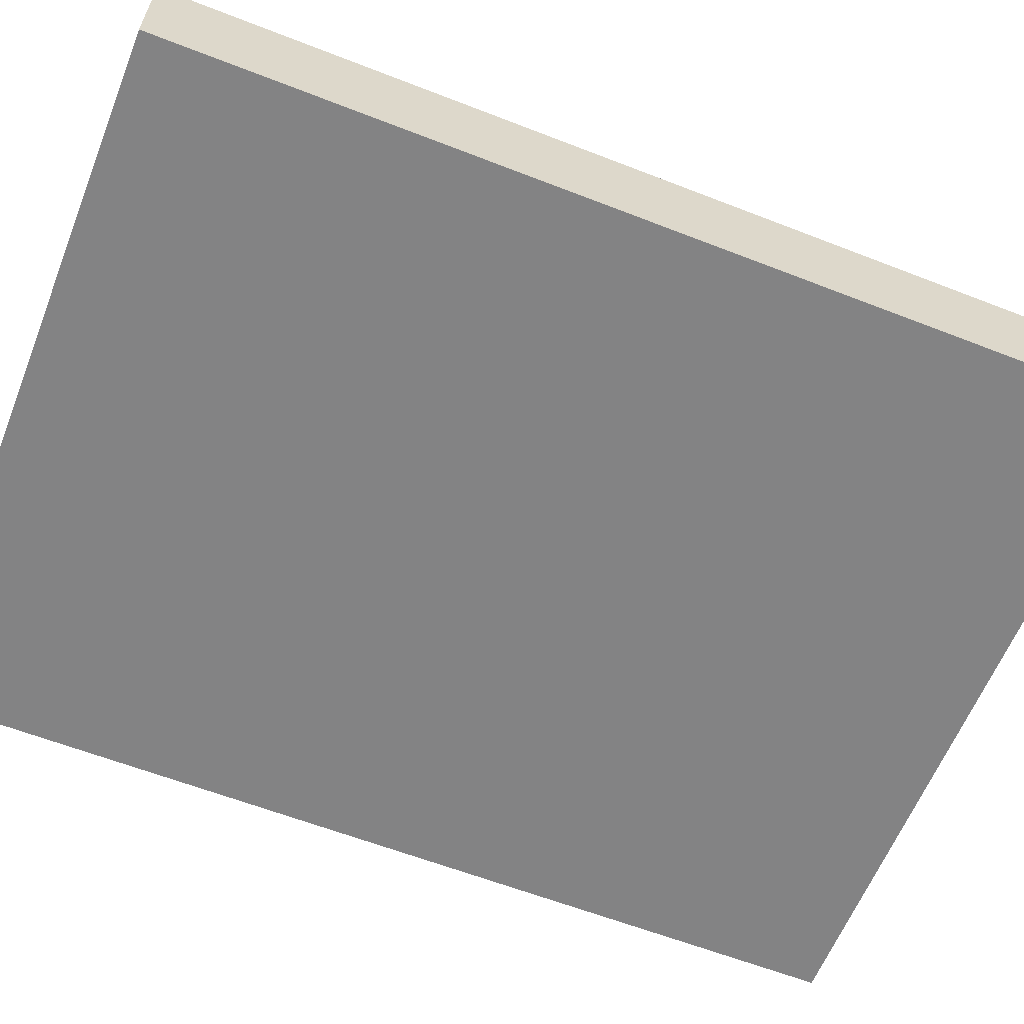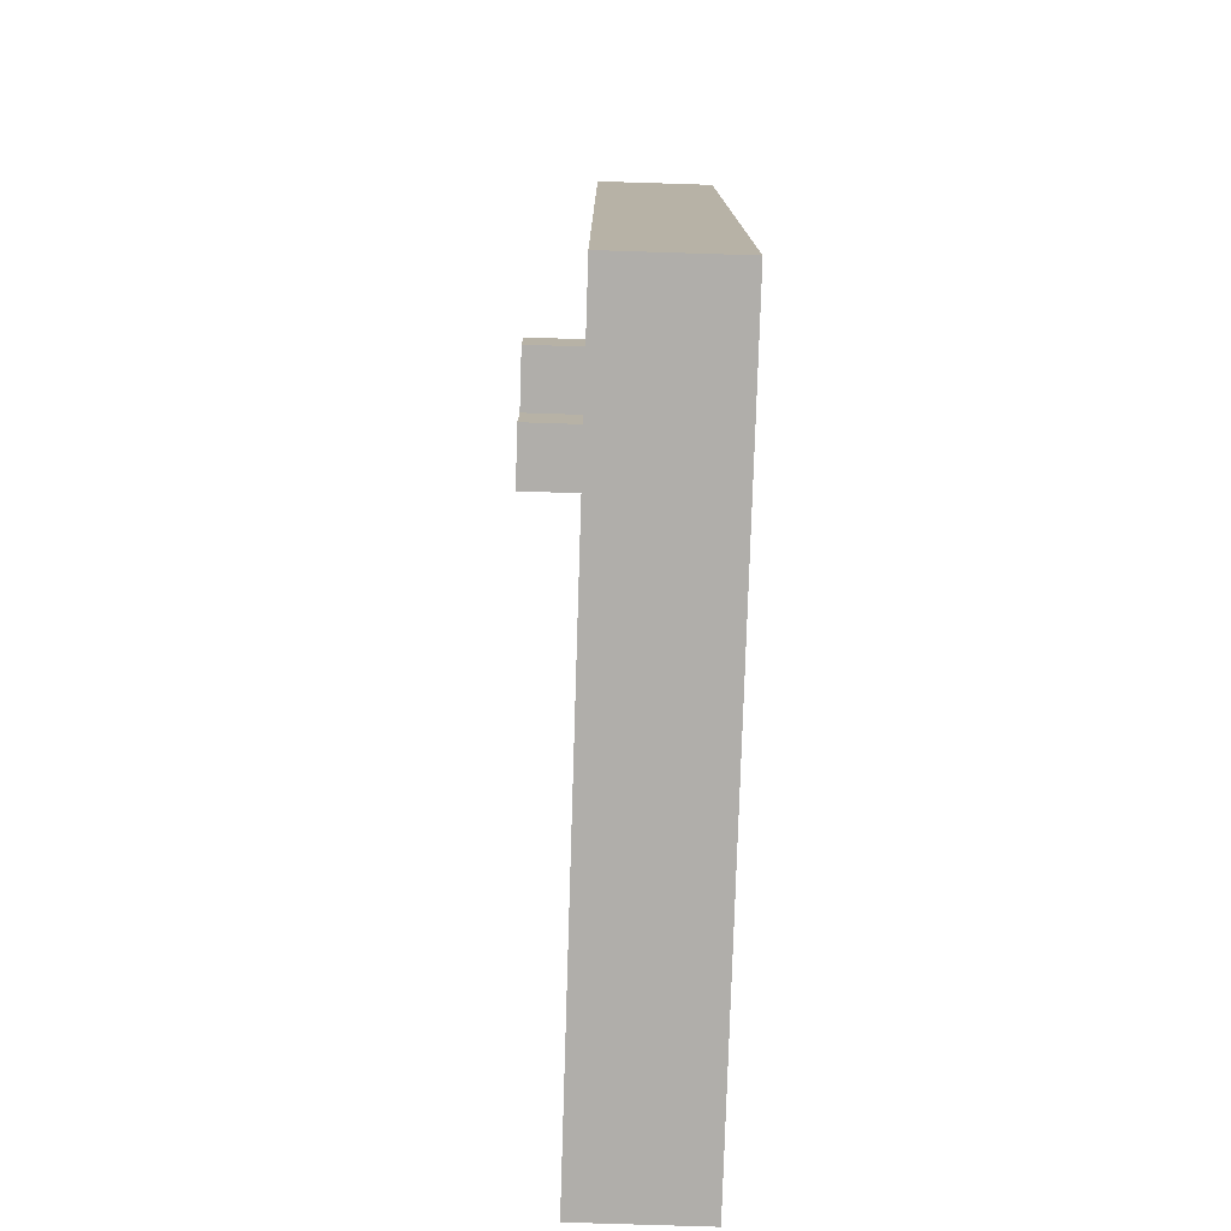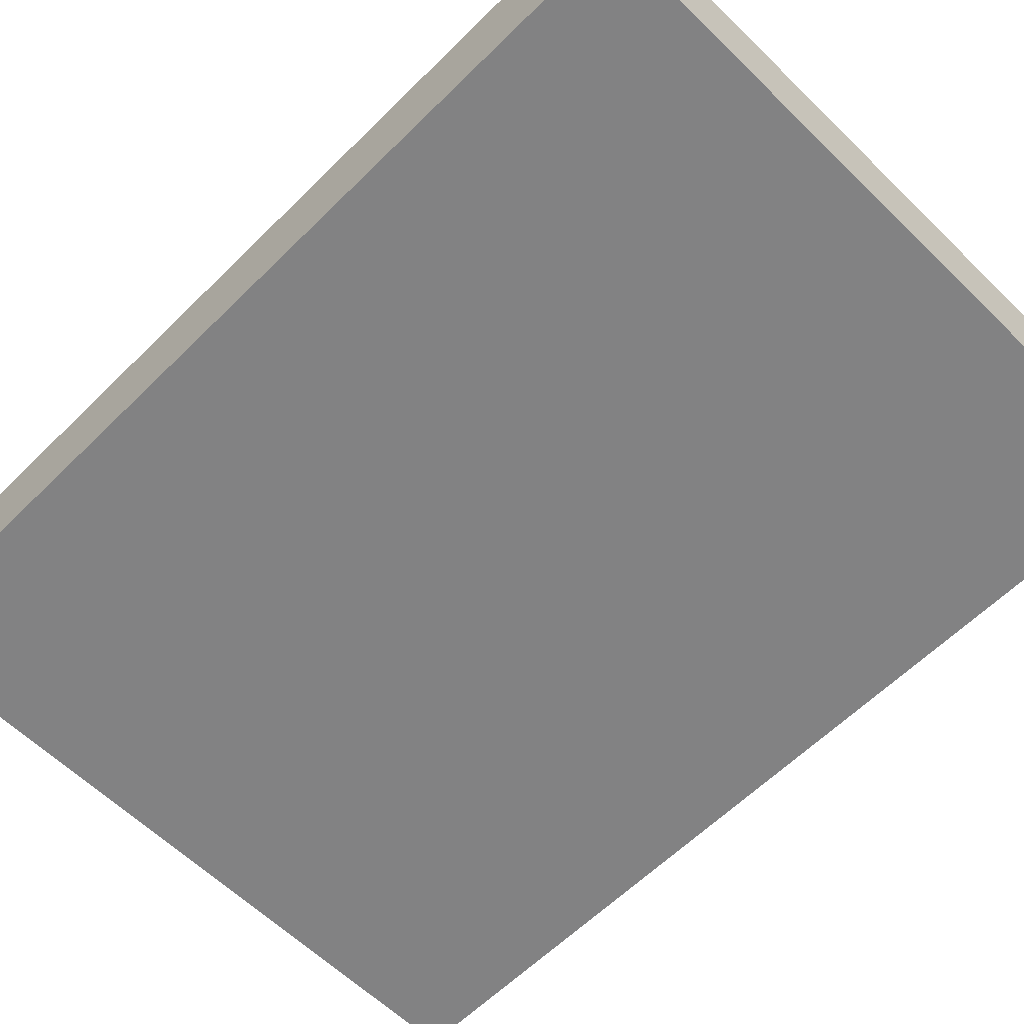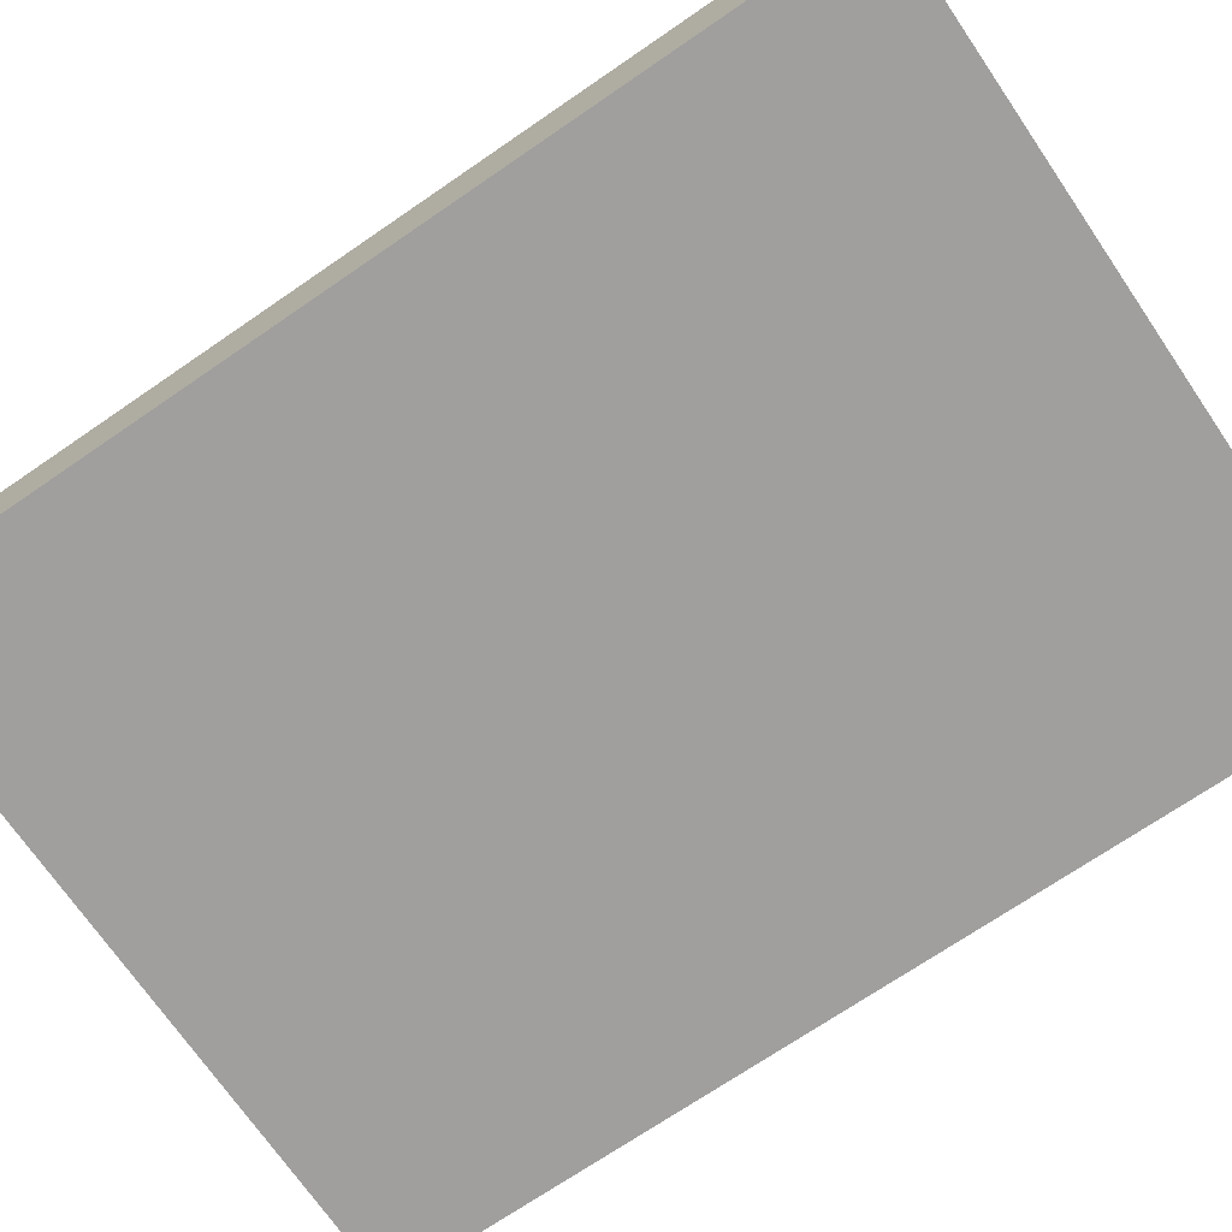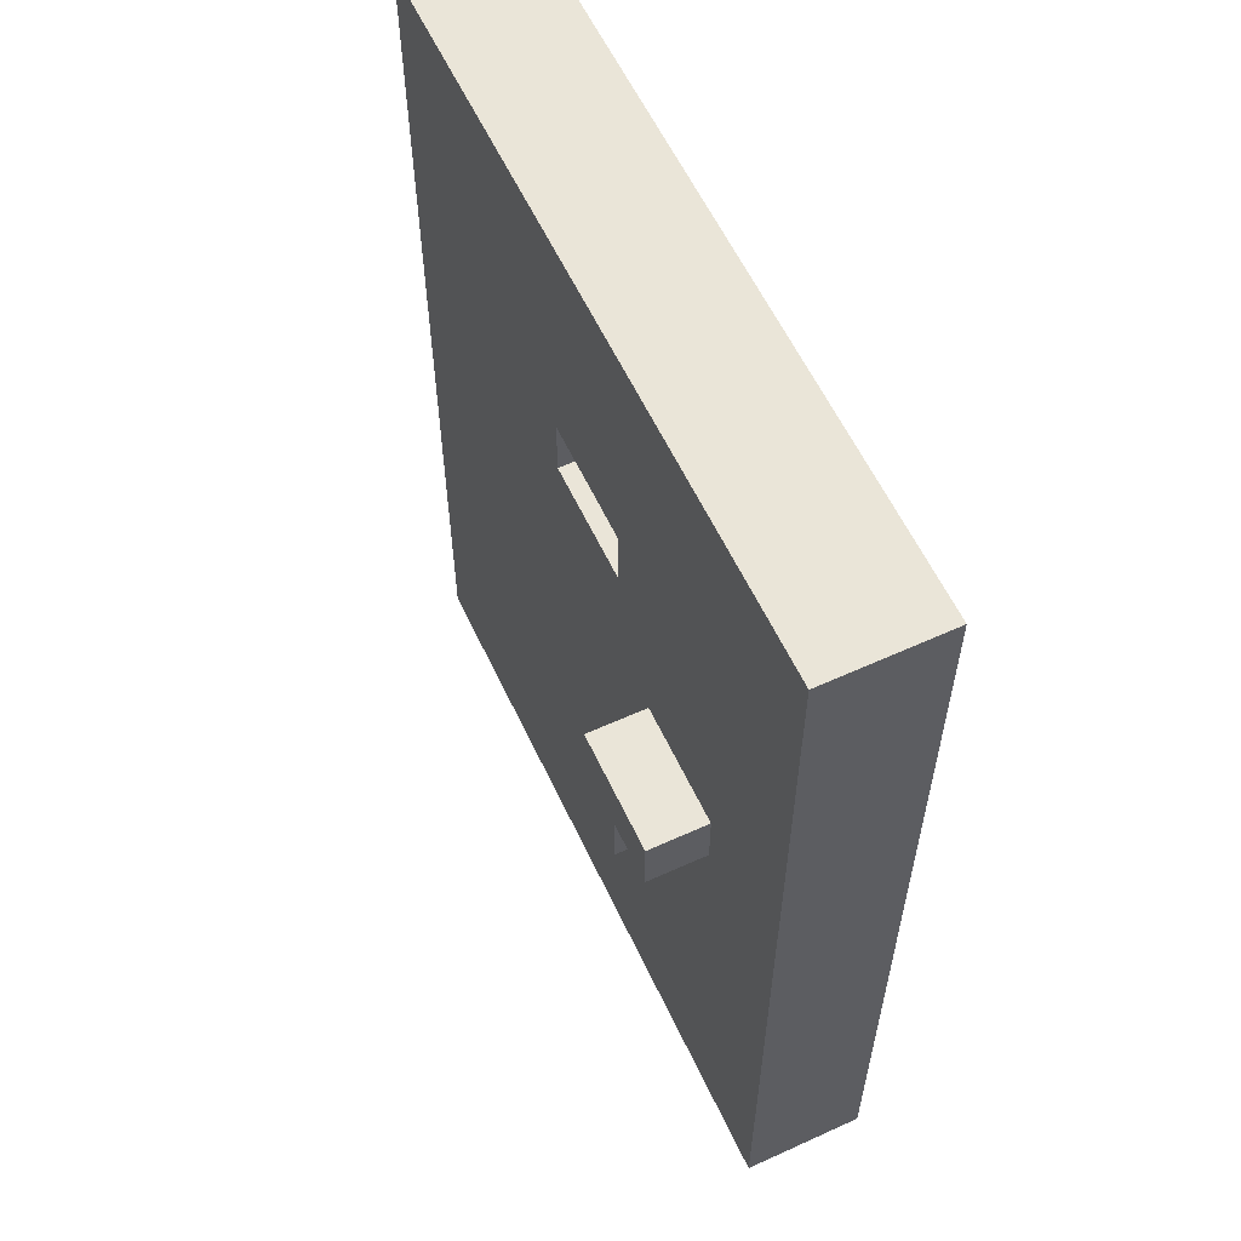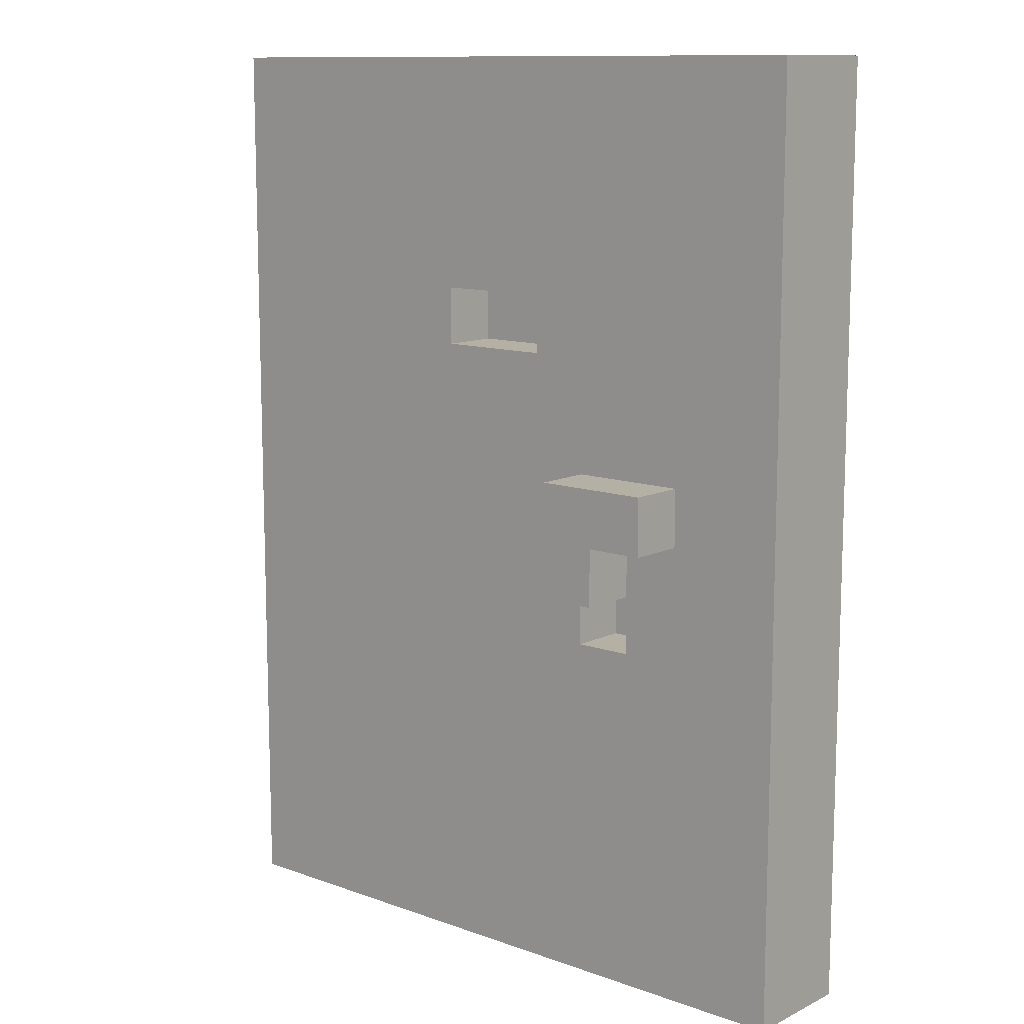
<metadata>
{"format":"obj","ext":"obj","renderer":"f3d","projection":"perspective","resolution":1024,"background":"white","views":[{"elev":-61.1,"azim":-111.7,"up":"+Z"},{"elev":-77.8,"azim":88.2,"up":"+Y"},{"elev":-60.9,"azim":135.2,"up":"+Z"},{"elev":-71.4,"azim":124.4,"up":"+Z"},{"elev":59.3,"azim":64.9,"up":"+Y"},{"elev":11.5,"azim":40.9,"up":"+Y"}]}
</metadata>
<code>
v -6 0 1
v -6 0 -1
v -6 16 1
v -6 16 -1
v 1 11 1
v 1 11 -0
v 1 12 1
v 1 12 -0
v 2 7 2
v 2 7 1
v 2 8 2
v 2 8 1
v 2 9 2
v 2 9 1
v 3 6 1
v 3 6 -0
v 3 7 1
v 3 8 1
v 3 8 -0
v -1 11 1
v -1 11 -0
v -1 12 1
v -1 12 -0
v 2 6 1
v 2 6 -0
v 2 7 1
v 2 8 1
v 2 8 -0
v 3 7 2
v 3 7 1
v 3 8 2
v 3 8 1
v 4 8 2
v 4 8 1
v 4 9 2
v 4 9 1
v 6 0 1
v 6 0 -1
v 6 16 1
v 6 16 -1
v 2 7 2
v 2 8 2
v 2 9 2
v 3 7 2
v 3 8 2
v 4 8 2
v 4 9 2
v -6 0 1
v -6 16 1
v -5 1 1
v -5 15 1
v -4 2 1
v -4 14 1
v -3 3 1
v -3 13 1
v -1 11 1
v -1 12 1
v 1 11 1
v 1 12 1
v 2 6 1
v 2 7 1
v 2 8 1
v 2 9 1
v 3 3 1
v 3 6 1
v 3 7 1
v 3 8 1
v 3 9 1
v 3 13 1
v 4 2 1
v 4 8 1
v 4 9 1
v 4 14 1
v 5 1 1
v 5 15 1
v 6 0 1
v 6 16 1
v -1 11 -0
v -1 12 -0
v 1 11 -0
v 1 12 -0
v 2 6 -0
v 2 8 -0
v 3 6 -0
v 3 8 -0
v 2 7 1
v 2 8 1
v 3 7 1
v 3 8 1
v -6 0 -1
v -6 16 -1
v -5 1 -1
v -5 15 -1
v -1 11 -1
v -1 12 -1
v 1 11 -1
v 1 12 -1
v 2 6 -1
v 2 8 -1
v 3 6 -1
v 3 8 -1
v 5 1 -1
v 5 15 -1
v 6 0 -1
v 6 16 -1
v -6 0 1
v 6 0 1
v -6 0 -1
v 6 0 -1
v 2 7 2
v 3 7 2
v 2 7 1
v 3 7 1
v 3 8 2
v 4 8 2
v 2 8 1
v 3 8 1
v 4 8 1
v 2 8 -0
v 3 8 -0
v -1 12 1
v 1 12 1
v -1 12 -0
v 1 12 -0
v 2 6 1
v 3 6 1
v 2 6 -0
v 3 6 -0
v 2 9 2
v 4 9 2
v 2 9 1
v 3 9 1
v 4 9 1
v -1 11 1
v 1 11 1
v -1 11 -0
v 1 11 -0
v -6 16 1
v 6 16 1
v -6 16 -1
v 6 16 -1
f 3 2 1
f 4 2 3
f 7 6 5
f 8 6 7
f 11 10 9
f 12 10 11
f 13 12 11
f 14 12 13
f 17 16 15
f 18 16 17
f 19 16 18
f 20 21 22
f 22 21 23
f 24 25 26
f 26 25 27
f 27 25 28
f 29 30 31
f 31 30 32
f 33 34 35
f 35 34 36
f 37 38 39
f 39 38 40
f 44 42 41
f 45 43 42
f 45 42 44
f 46 43 45
f 47 43 46
f 50 49 48
f 51 49 50
f 52 51 50
f 53 51 52
f 54 53 52
f 55 53 54
f 56 55 54
f 57 55 56
f 58 56 54
f 59 55 57
f 60 58 54
f 60 59 58
f 61 59 60
f 62 59 61
f 63 59 62
f 64 54 52
f 64 60 54
f 65 60 64
f 68 59 63
f 69 53 55
f 69 59 68
f 69 55 59
f 70 52 50
f 70 67 66
f 70 66 65
f 70 65 64
f 70 64 52
f 71 67 70
f 72 69 68
f 73 53 69
f 73 51 53
f 73 69 72
f 74 50 48
f 74 72 71
f 74 73 72
f 74 70 50
f 74 71 70
f 75 51 73
f 75 73 74
f 75 49 51
f 76 74 48
f 76 75 74
f 77 49 75
f 77 75 76
f 80 79 78
f 81 79 80
f 84 83 82
f 85 83 84
f 86 87 88
f 88 87 89
f 90 91 92
f 92 91 93
f 92 93 94
f 94 93 95
f 92 94 96
f 94 95 96
f 95 93 97
f 96 95 97
f 92 96 98
f 96 97 98
f 98 97 99
f 92 98 100
f 98 99 100
f 99 97 101
f 100 99 101
f 90 92 102
f 92 100 102
f 100 101 102
f 101 97 103
f 102 101 103
f 93 91 103
f 97 93 103
f 90 102 104
f 102 103 104
f 103 91 105
f 104 103 105
f 108 107 106
f 109 107 108
f 112 111 110
f 113 111 112
f 117 115 114
f 118 115 117
f 119 117 116
f 120 117 119
f 123 122 121
f 124 122 123
f 125 126 127
f 127 126 128
f 129 130 131
f 131 130 132
f 132 130 133
f 134 135 136
f 136 135 137
f 138 139 140
f 140 139 141

</code>
